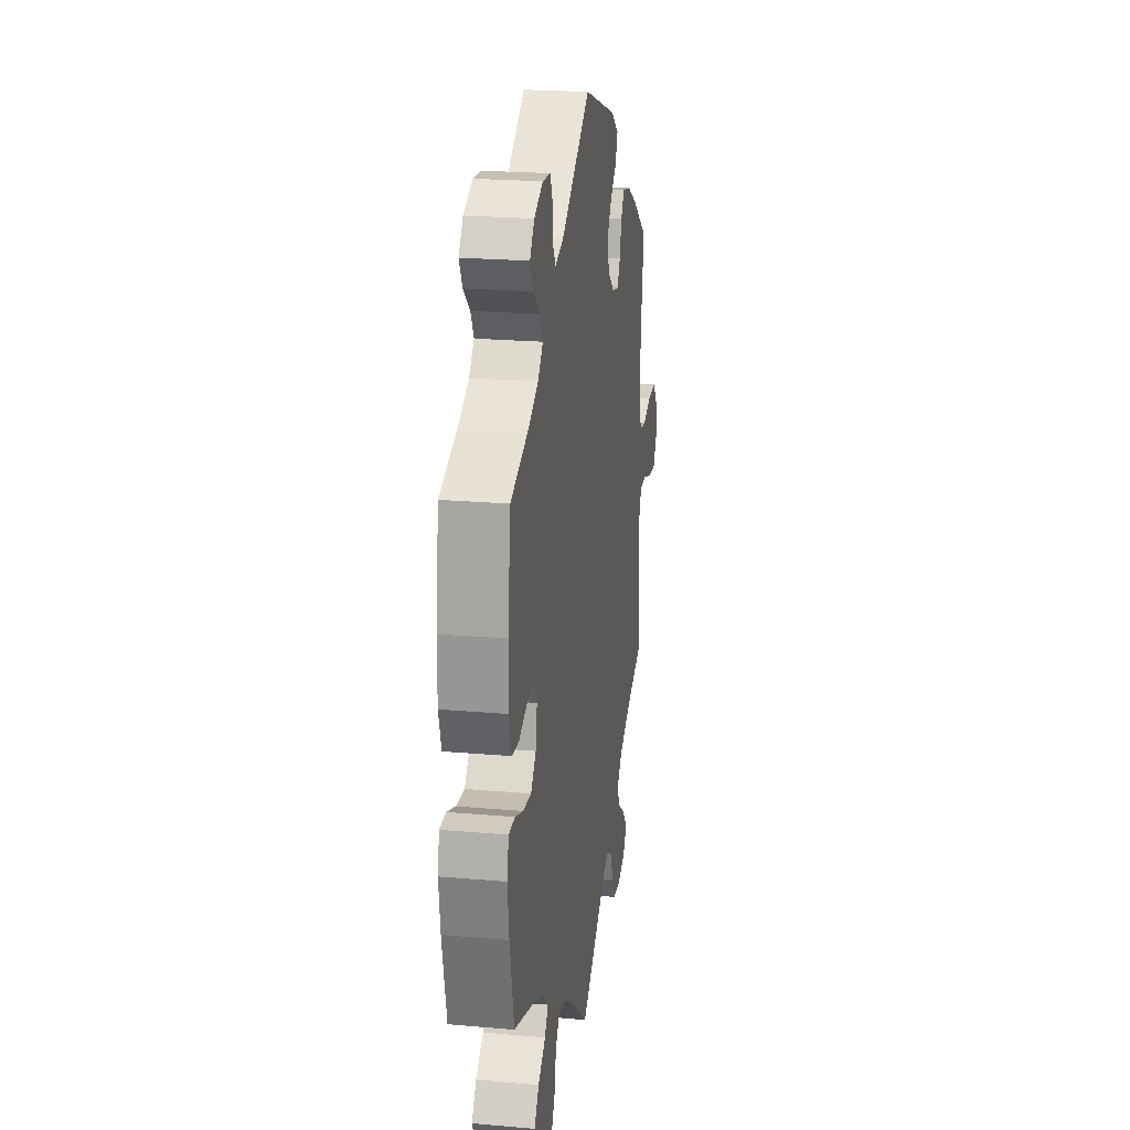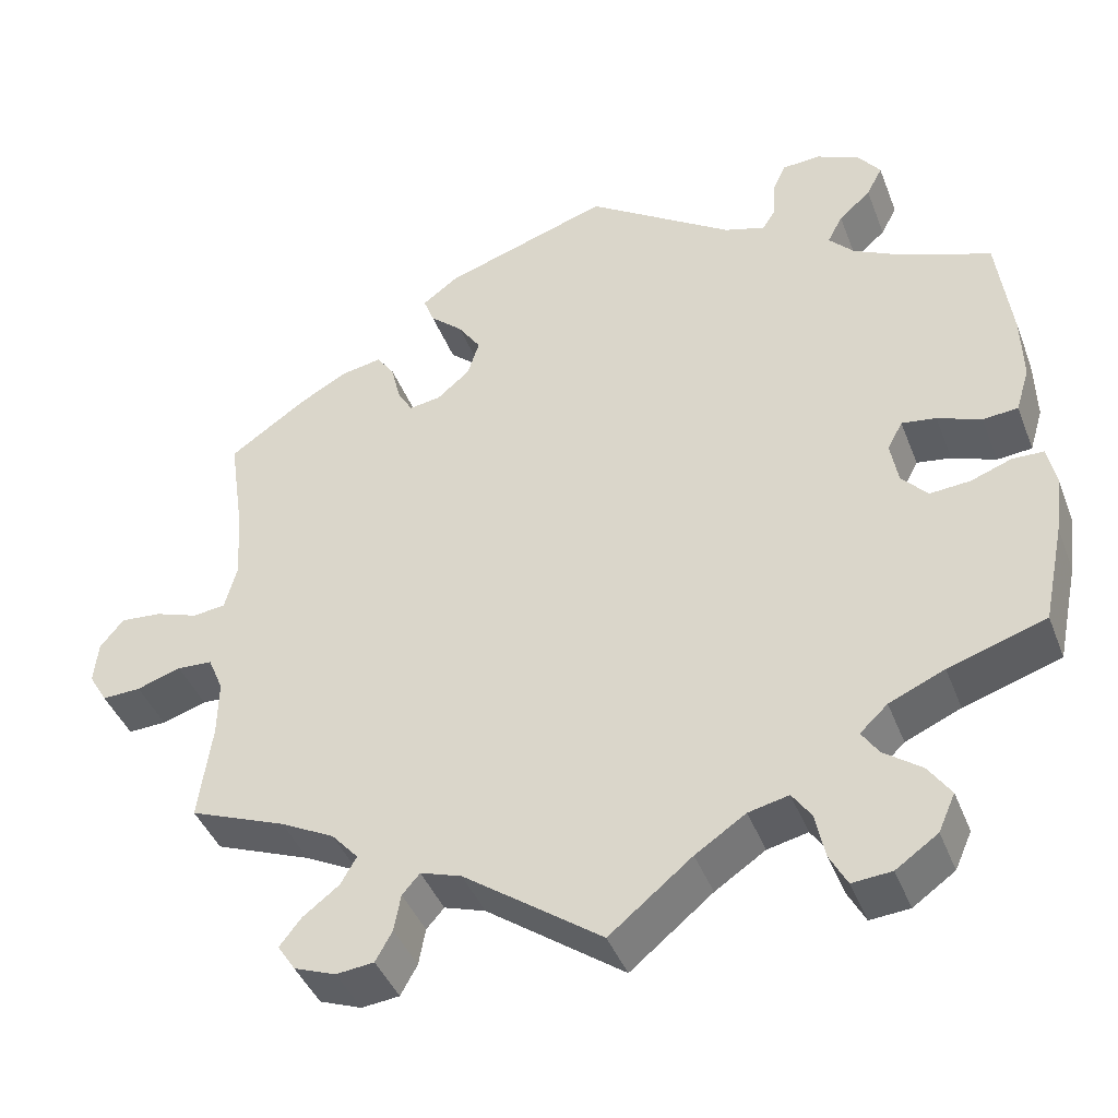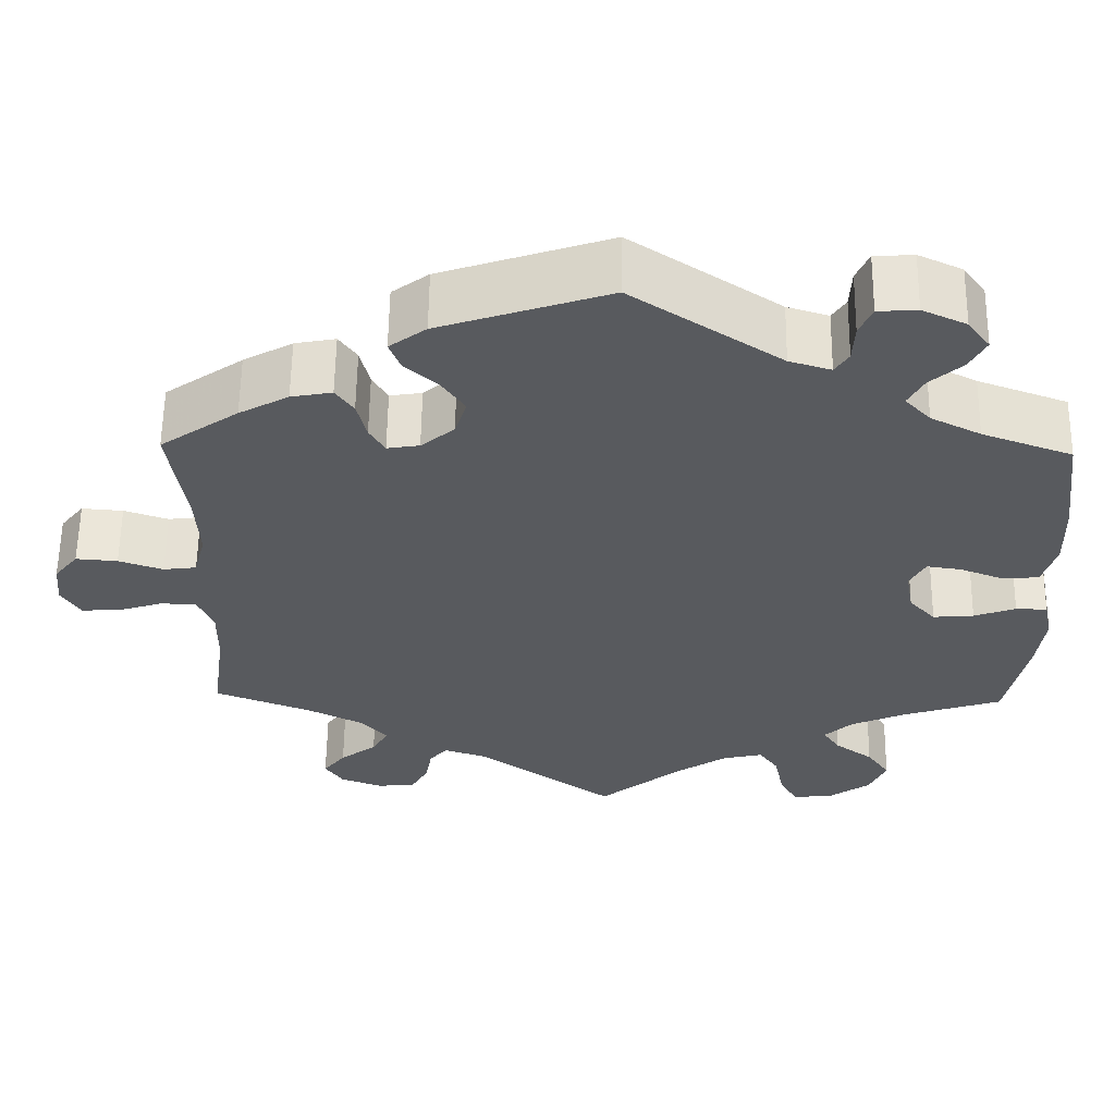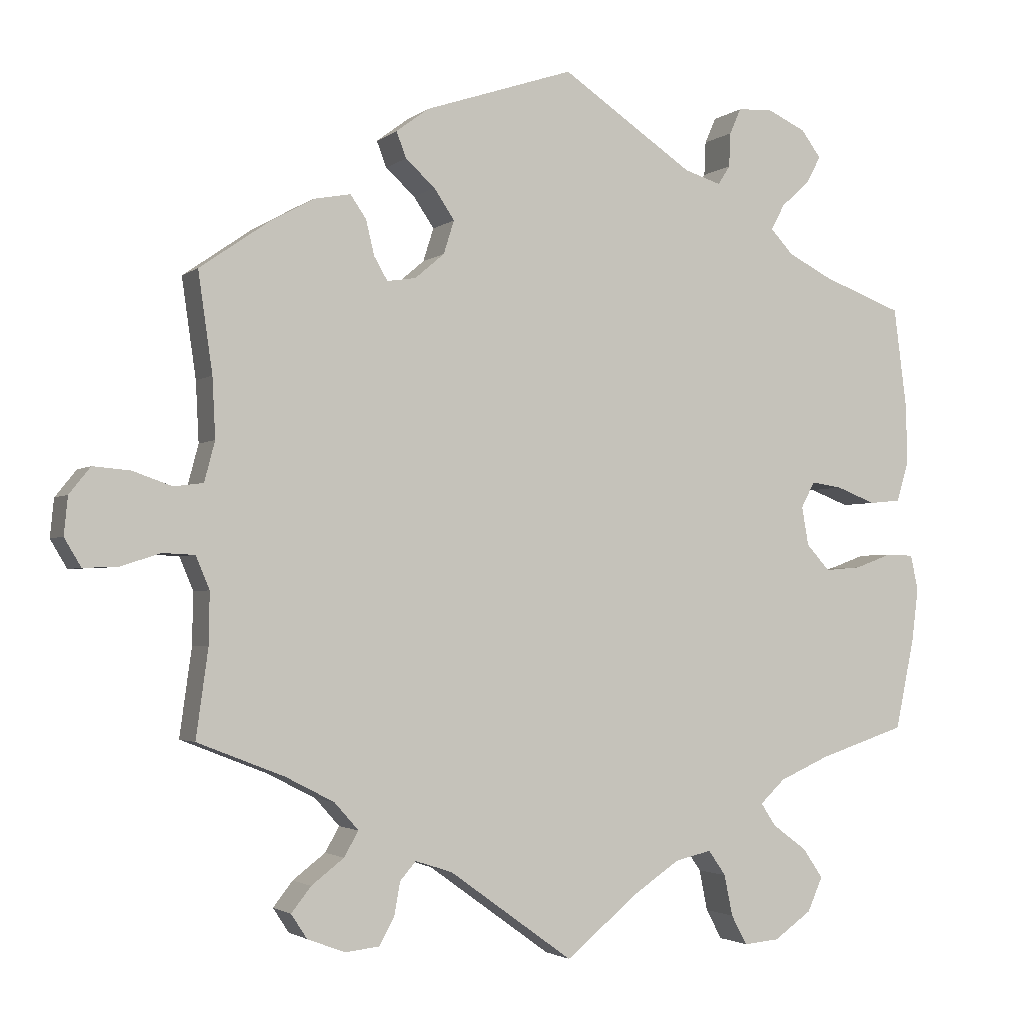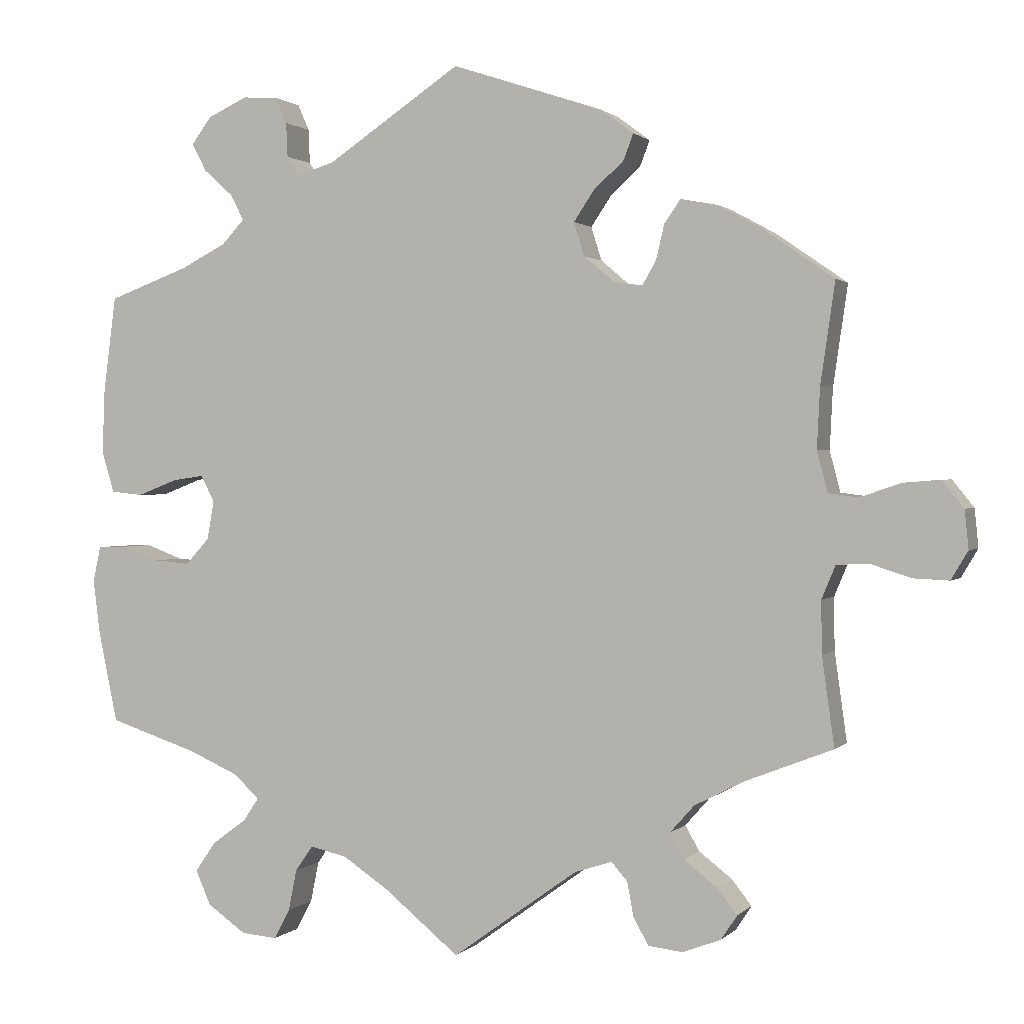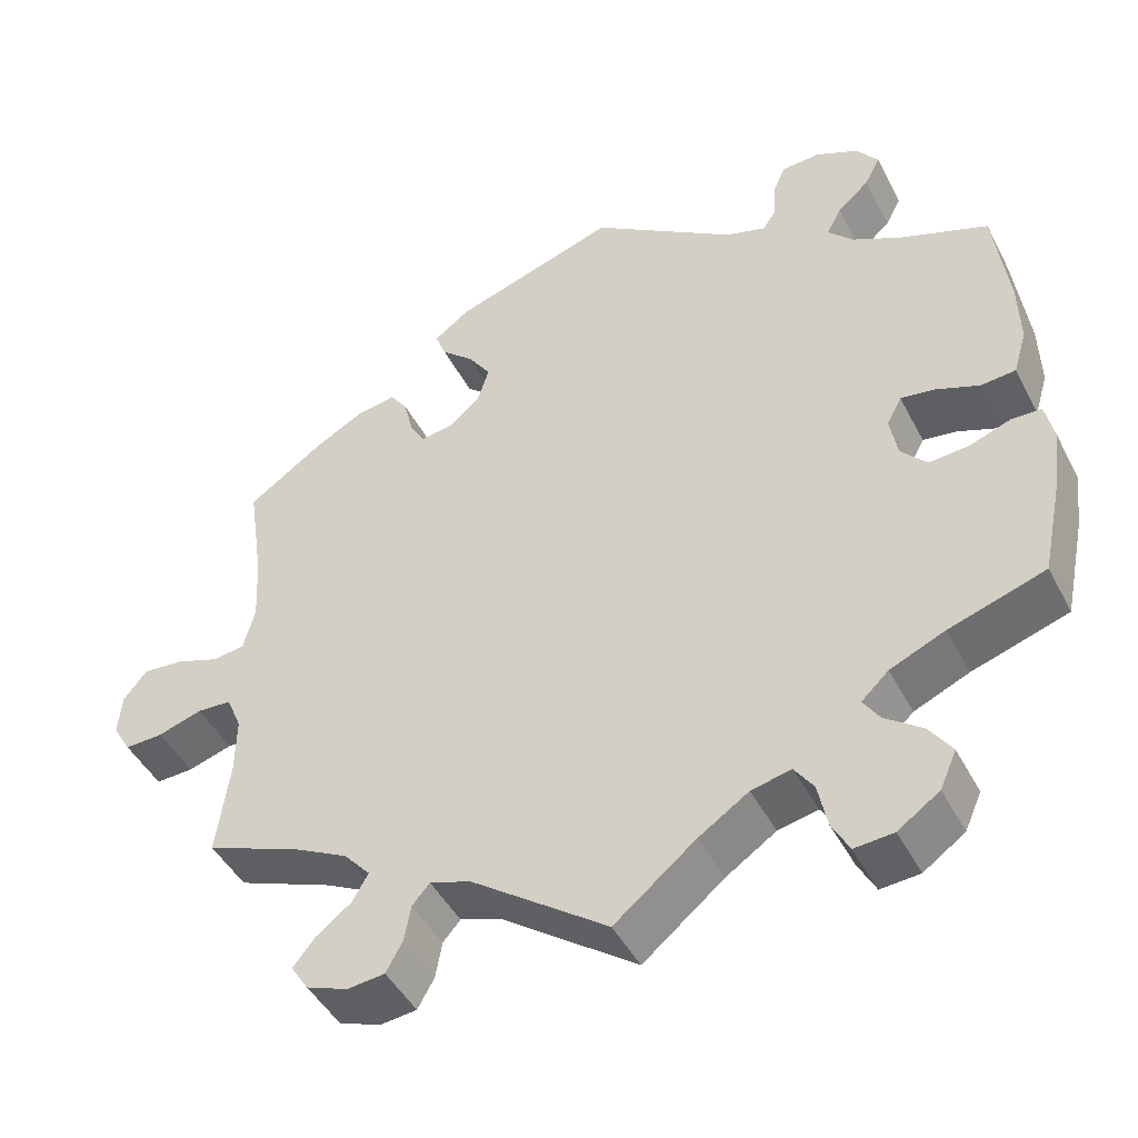
<metadata>
{"format":"obj","ext":"obj","renderer":"f3d","projection":"perspective","resolution":1024,"background":"white","views":[{"elev":21.8,"azim":-81.2,"up":"+Z"},{"elev":-42.0,"azim":-159.8,"up":"+Z"},{"elev":59.0,"azim":-179.3,"up":"+Z"},{"elev":-2.5,"azim":156.0,"up":"+Z"},{"elev":1.1,"azim":20.3,"up":"+Z"},{"elev":-45.7,"azim":-153.7,"up":"+Z"}]}
</metadata>
<code>
v -0.526 0.07 -0.17
v -0.535 0.07 -0.099
v -0.525 0.07 -0.052
v -0.488 0.07 -0.051
v -0.439 0.07 -0.069
v -0.391 0.07 -0.073
v -0.36 0.07 -0.039
v -0.351 0.07 0.012
v -0.369 0.07 0.046
v -0.41 0.07 0.04
v -0.462 0.07 0.02
v -0.504 0.07 0.024
v -0.52 0.07 0.077
v -0.518 0.07 0.156
v -0.501 0.07 0.288
v -0.395 0.07 0.327
v -0.336 0.07 0.357
v -0.306 0.07 0.389
v -0.324 0.07 0.423
v -0.362 0.07 0.457
v -0.381 0.07 0.493
v -0.355 0.07 0.528
v -0.303 0.07 0.552
v -0.257 0.07 0.549
v -0.242 0.07 0.515
v -0.24 0.07 0.47
v -0.224 0.07 0.445
v -0.175 0.07 0.46
v 0 0.07 0.577
v 0.198 0.07 0.511
v 0.241 0.07 0.479
v 0.228 0.07 0.445
v 0.189 0.07 0.41
v 0.162 0.07 0.37
v 0.176 0.07 0.326
v 0.215 0.07 0.293
v 0.253 0.07 0.287
v 0.271 0.07 0.318
v 0.282 0.07 0.364
v 0.303 0.07 0.394
v 0.351 0.07 0.385
v 0.409 0.07 0.353
v 0.501 0.07 0.289
v 0.482 0.07 0.158
v 0.478 0.07 0.079
v 0.492 0.07 0.026
v 0.531 0.07 0.021
v 0.583 0.07 0.039
v 0.632 0.07 0.043
v 0.66 0.07 0.008
v 0.665 0.07 -0.042
v 0.643 0.07 -0.079
v 0.597 0.07 -0.077
v 0.544 0.07 -0.06
v 0.502 0.07 -0.062
v 0.484 0.07 -0.105
v 0.485 0.07 -0.173
v 0.501 0.07 -0.289
v 0.386 0.07 -0.334
v 0.322 0.07 -0.367
v 0.29 0.07 -0.403
v 0.309 0.07 -0.436
v 0.352 0.07 -0.469
v 0.378 0.07 -0.502
v 0.357 0.07 -0.534
v 0.307 0.07 -0.553
v 0.262 0.07 -0.548
v 0.242 0.07 -0.512
v 0.234 0.07 -0.468
v 0.213 0.07 -0.444
v 0.164 0.07 -0.46
v 0 0.07 -0.578
v -0.098 0.07 -0.498
v -0.158 0.07 -0.458
v -0.206 0.07 -0.447
v -0.229 0.07 -0.48
v -0.24 0.07 -0.534
v -0.261 0.07 -0.573
v -0.308 0.07 -0.569
v -0.358 0.07 -0.534
v -0.378 0.07 -0.489
v -0.351 0.07 -0.45
v -0.306 0.07 -0.417
v -0.286 0.07 -0.387
v -0.319 0.07 -0.356
v -0.385 0.07 -0.327
v -0.501 0.07 -0.289
v -0.526 0 -0.17
v -0.535 0 -0.099
v -0.525 0 -0.052
v -0.488 0 -0.051
v -0.439 0 -0.069
v -0.391 0 -0.073
v -0.36 0 -0.039
v -0.351 0 0.012
v -0.369 0 0.046
v -0.41 0 0.04
v -0.462 0 0.02
v -0.504 0 0.024
v -0.52 0 0.077
v -0.518 0 0.156
v -0.501 0 0.288
v -0.395 0 0.327
v -0.336 0 0.357
v -0.306 0 0.389
v -0.324 0 0.423
v -0.362 0 0.457
v -0.381 0 0.493
v -0.355 0 0.528
v -0.303 0 0.552
v -0.257 0 0.549
v -0.242 0 0.515
v -0.24 0 0.47
v -0.224 0 0.445
v -0.175 0 0.46
v 0 0 0.577
v 0.198 0 0.511
v 0.241 0 0.479
v 0.228 0 0.445
v 0.189 0 0.41
v 0.162 0 0.37
v 0.176 0 0.326
v 0.215 0 0.293
v 0.253 0 0.287
v 0.271 0 0.318
v 0.282 0 0.364
v 0.303 0 0.394
v 0.351 0 0.385
v 0.409 0 0.353
v 0.501 0 0.289
v 0.482 0 0.158
v 0.478 0 0.079
v 0.492 0 0.026
v 0.531 0 0.021
v 0.583 0 0.039
v 0.632 0 0.043
v 0.66 0 0.008
v 0.665 0 -0.042
v 0.643 0 -0.079
v 0.597 0 -0.077
v 0.544 0 -0.06
v 0.502 0 -0.062
v 0.484 0 -0.105
v 0.485 0 -0.173
v 0.501 0 -0.289
v 0.386 0 -0.334
v 0.322 0 -0.367
v 0.29 0 -0.403
v 0.309 0 -0.436
v 0.352 0 -0.469
v 0.378 0 -0.502
v 0.357 0 -0.534
v 0.307 0 -0.553
v 0.262 0 -0.548
v 0.242 0 -0.512
v 0.234 0 -0.468
v 0.213 0 -0.444
v 0.164 0 -0.46
v 0 0 -0.578
v -0.098 0 -0.498
v -0.158 0 -0.458
v -0.206 0 -0.447
v -0.229 0 -0.48
v -0.24 0 -0.534
v -0.261 0 -0.573
v -0.308 0 -0.569
v -0.358 0 -0.534
v -0.378 0 -0.489
v -0.351 0 -0.45
v -0.306 0 -0.417
v -0.286 0 -0.387
v -0.319 0 -0.356
v -0.385 0 -0.327
v -0.501 0 -0.289
f 86 87 1 2
f 85 86 2 3
f 84 85 3 4
f 80 81 82 83
f 80 83 84
f 79 80 84
f 76 77 78 79
f 75 76 79 84
f 74 75 84 4
f 71 72 73
f 70 71 73 74
f 66 67 68 69
f 64 65 66 69
f 62 63 64 69
f 61 62 69 70
f 60 61 70 74
f 57 58 59
f 56 57 59 60
f 55 56 60 74
f 51 52 53 54
f 51 54 55
f 50 51 55
f 47 48 49 50
f 47 50 55
f 46 47 55 74
f 41 42 43 44
f 41 44 45
f 38 39 40 41
f 37 38 41 45
f 36 37 45 46
f 30 31 32 33
f 28 29 30 33
f 27 28 33 34
f 23 24 25 26
f 23 26 27
f 22 23 27
f 19 20 21 22
f 18 19 22 27
f 17 18 27 34
f 13 14 15 16
f 10 11 12 13
f 9 10 13 16
f 8 9 16 17
f 74 4 5
f 74 5 6
f 35 36 46 74
f 35 74 6 7
f 8 17 34 35
f 7 8 35
f 89 88 174 173
f 90 89 173 172
f 91 90 172 171
f 170 169 168 167
f 171 170 167
f 171 167 166
f 166 165 164 163
f 171 166 163 162
f 91 171 162 161
f 160 159 158
f 161 160 158 157
f 156 155 154 153
f 156 153 152 151
f 156 151 150 149
f 157 156 149 148
f 161 157 148 147
f 146 145 144
f 147 146 144 143
f 161 147 143 142
f 141 140 139 138
f 142 141 138
f 142 138 137
f 137 136 135 134
f 142 137 134
f 161 142 134 133
f 131 130 129 128
f 132 131 128
f 128 127 126 125
f 132 128 125 124
f 133 132 124 123
f 120 119 118 117
f 120 117 116 115
f 121 120 115 114
f 113 112 111 110
f 114 113 110
f 114 110 109
f 109 108 107 106
f 114 109 106 105
f 121 114 105 104
f 103 102 101 100
f 100 99 98 97
f 103 100 97 96
f 104 103 96 95
f 92 91 161
f 93 92 161
f 161 133 123 122
f 94 93 161 122
f 122 121 104 95
f 122 95 94
f 1 88 89 2
f 2 89 90 3
f 3 90 91 4
f 4 91 92 5
f 5 92 93 6
f 6 93 94 7
f 7 94 95 8
f 8 95 96 9
f 9 96 97 10
f 10 97 98 11
f 11 98 99 12
f 12 99 100 13
f 13 100 101 14
f 14 101 102 15
f 15 102 103 16
f 16 103 104 17
f 17 104 105 18
f 18 105 106 19
f 19 106 107 20
f 20 107 108 21
f 21 108 109 22
f 22 109 110 23
f 23 110 111 24
f 24 111 112 25
f 25 112 113 26
f 26 113 114 27
f 27 114 115 28
f 28 115 116 29
f 29 116 117 30
f 30 117 118 31
f 31 118 119 32
f 32 119 120 33
f 33 120 121 34
f 34 121 122 35
f 35 122 123 36
f 36 123 124 37
f 37 124 125 38
f 38 125 126 39
f 39 126 127 40
f 40 127 128 41
f 41 128 129 42
f 42 129 130 43
f 43 130 131 44
f 44 131 132 45
f 45 132 133 46
f 46 133 134 47
f 47 134 135 48
f 48 135 136 49
f 49 136 137 50
f 50 137 138 51
f 51 138 139 52
f 52 139 140 53
f 53 140 141 54
f 54 141 142 55
f 55 142 143 56
f 56 143 144 57
f 57 144 145 58
f 58 145 146 59
f 59 146 147 60
f 60 147 148 61
f 61 148 149 62
f 62 149 150 63
f 63 150 151 64
f 64 151 152 65
f 65 152 153 66
f 66 153 154 67
f 67 154 155 68
f 68 155 156 69
f 69 156 157 70
f 70 157 158 71
f 71 158 159 72
f 72 159 160 73
f 73 160 161 74
f 74 161 162 75
f 75 162 163 76
f 76 163 164 77
f 77 164 165 78
f 78 165 166 79
f 79 166 167 80
f 80 167 168 81
f 81 168 169 82
f 82 169 170 83
f 83 170 171 84
f 84 171 172 85
f 85 172 173 86
f 86 173 174 87
f 87 174 88 1

</code>
